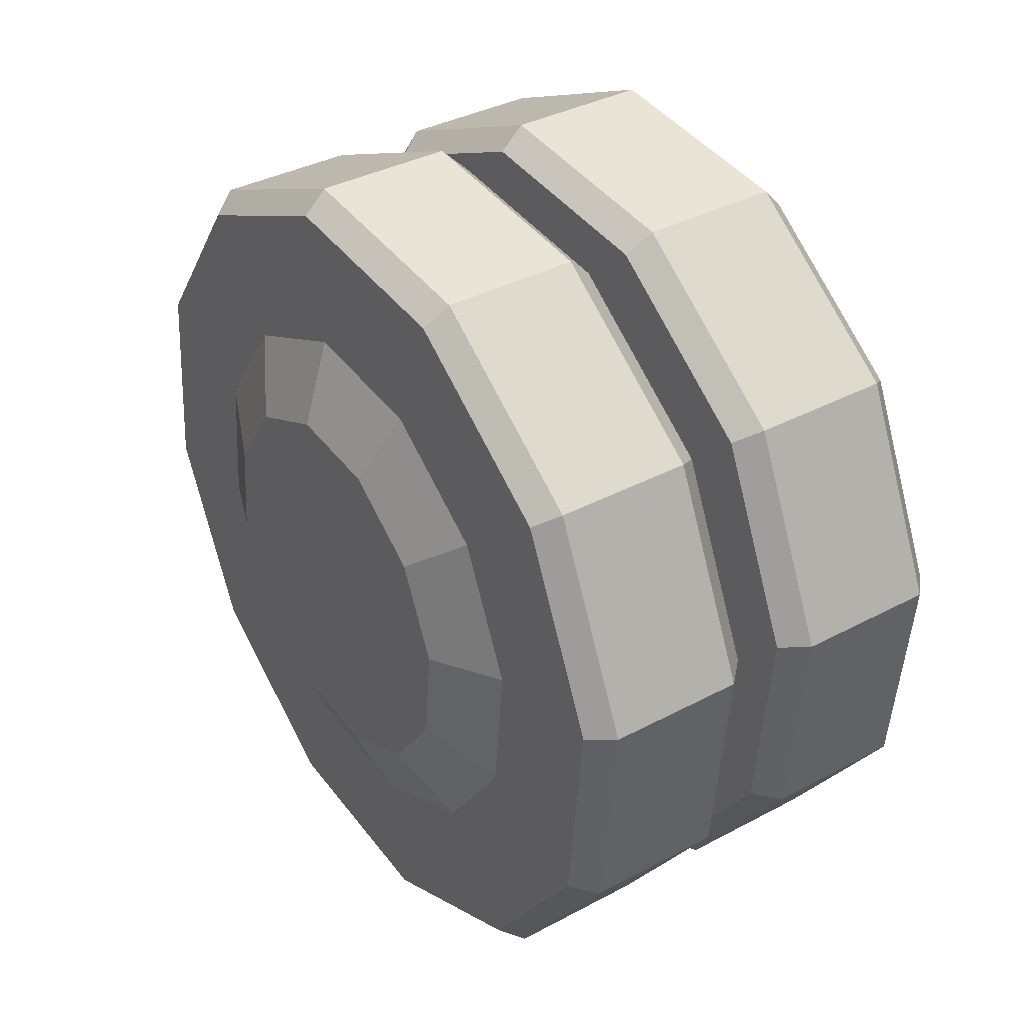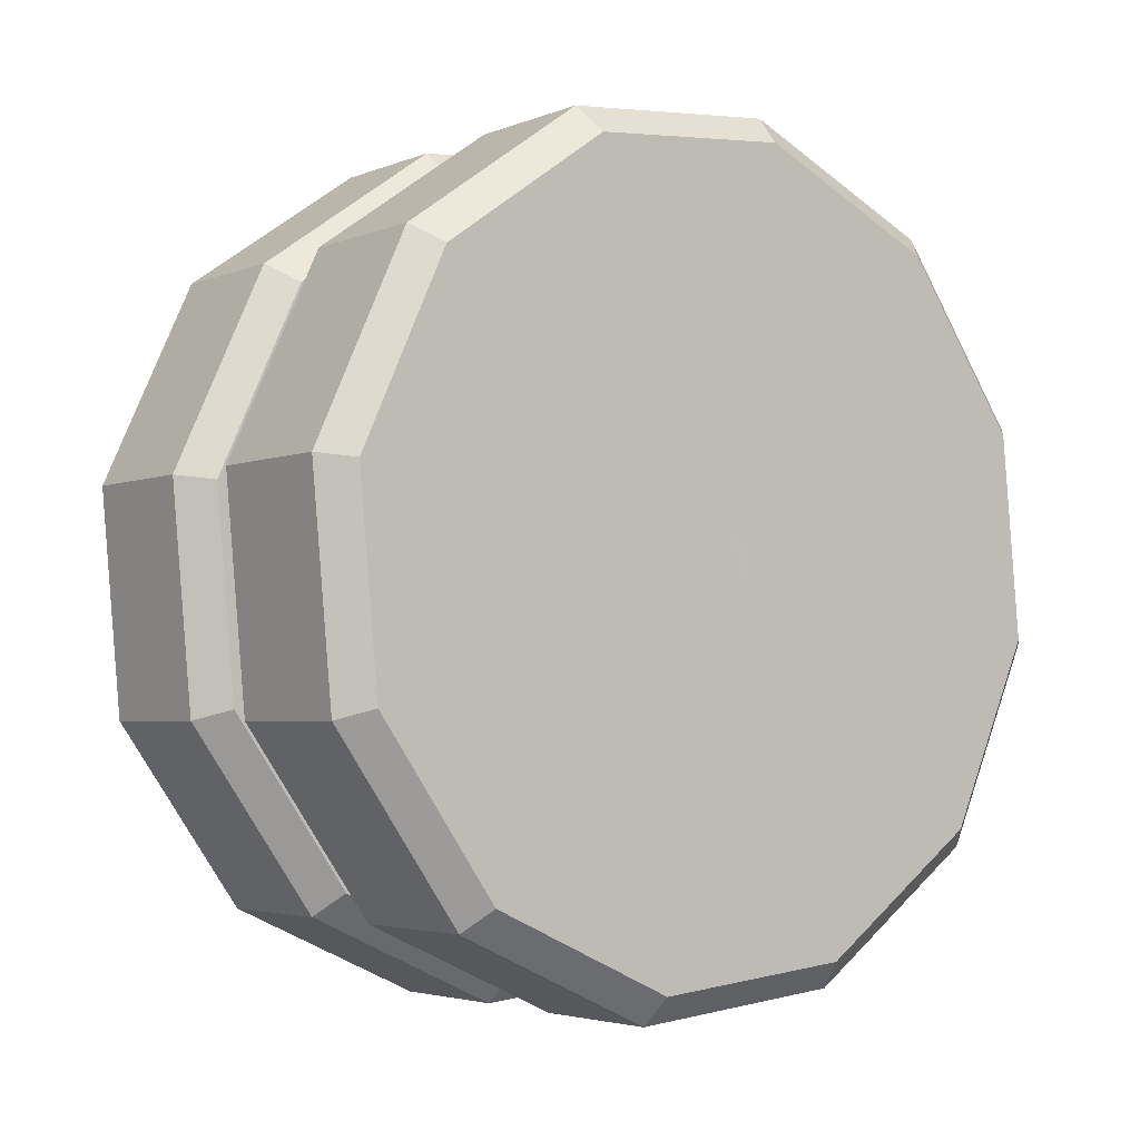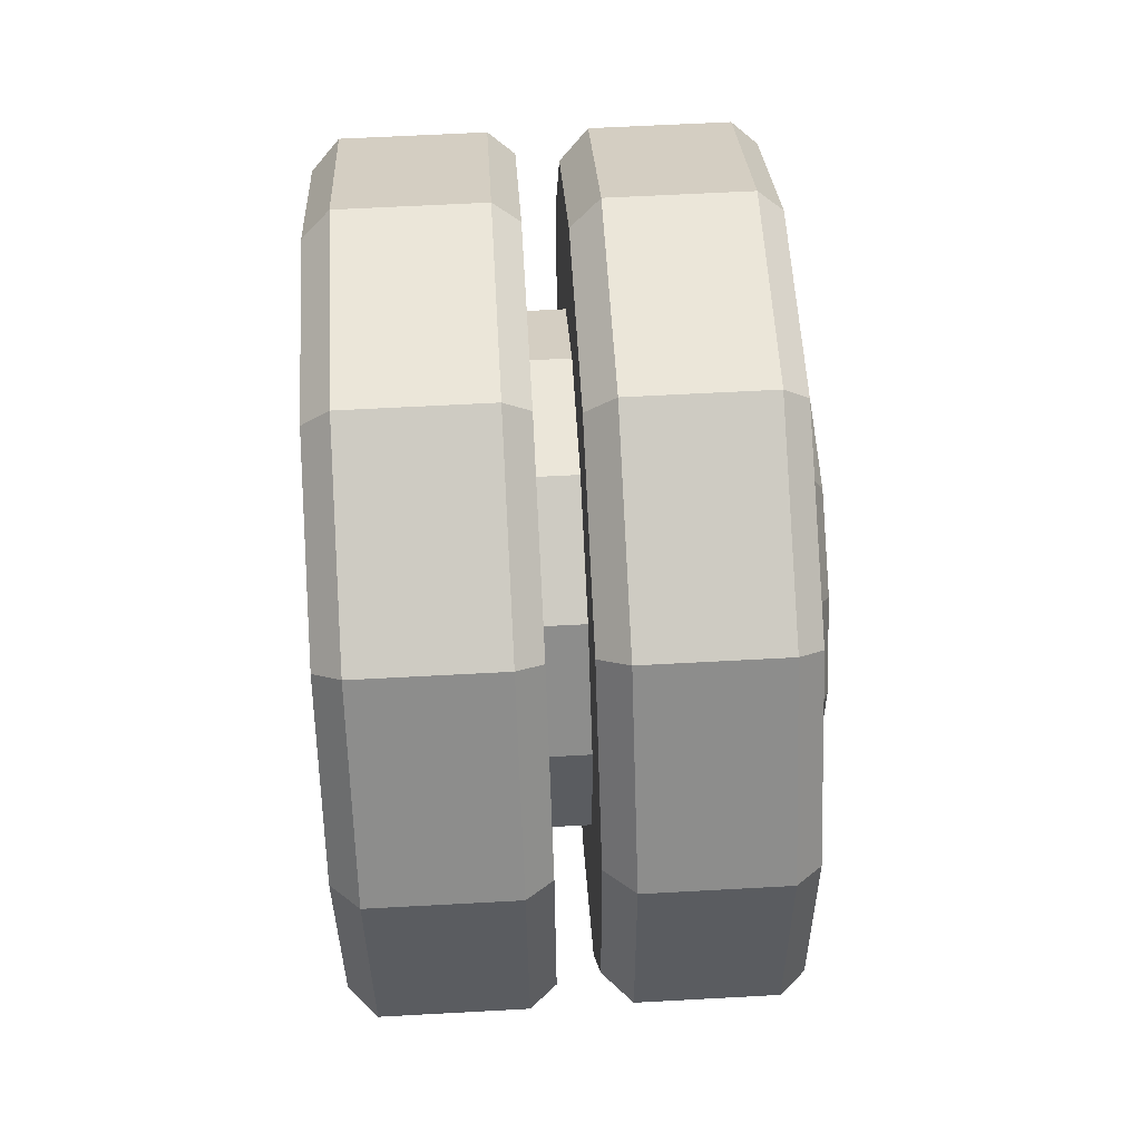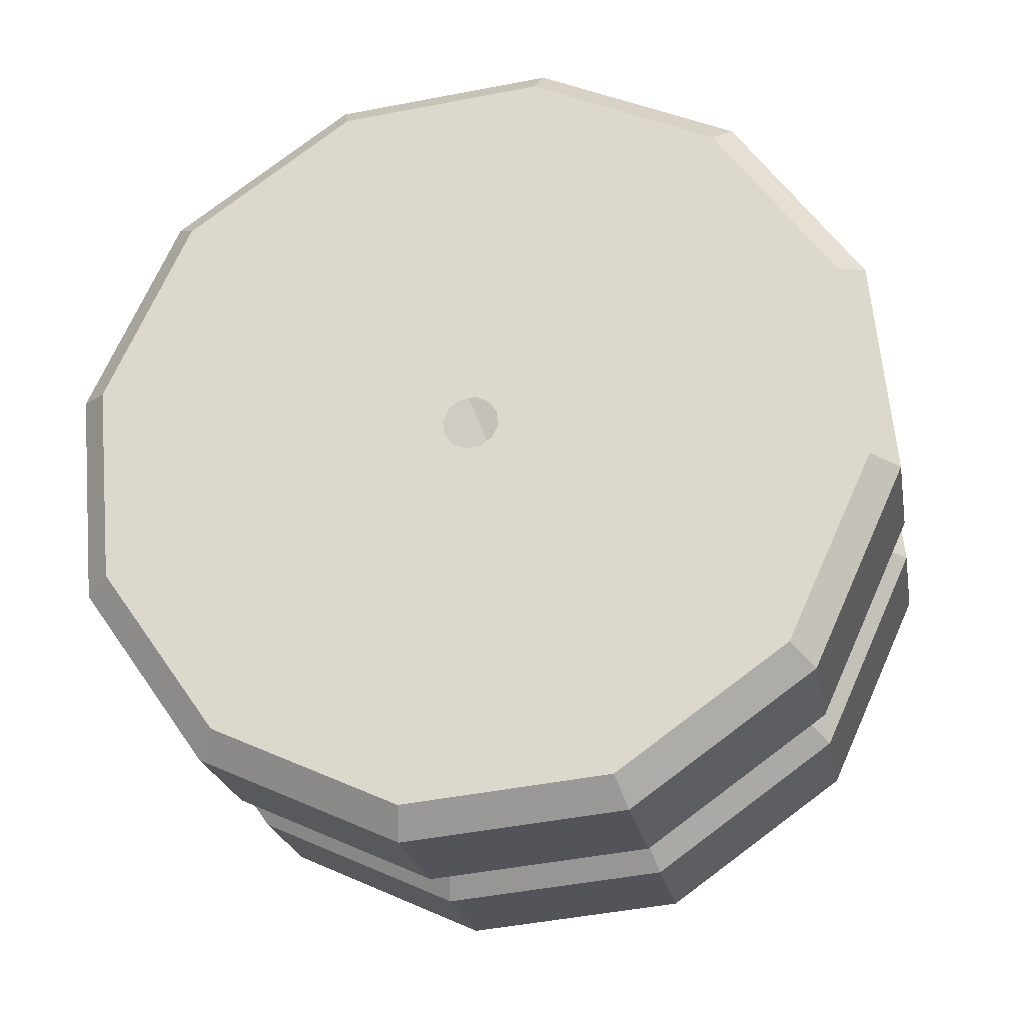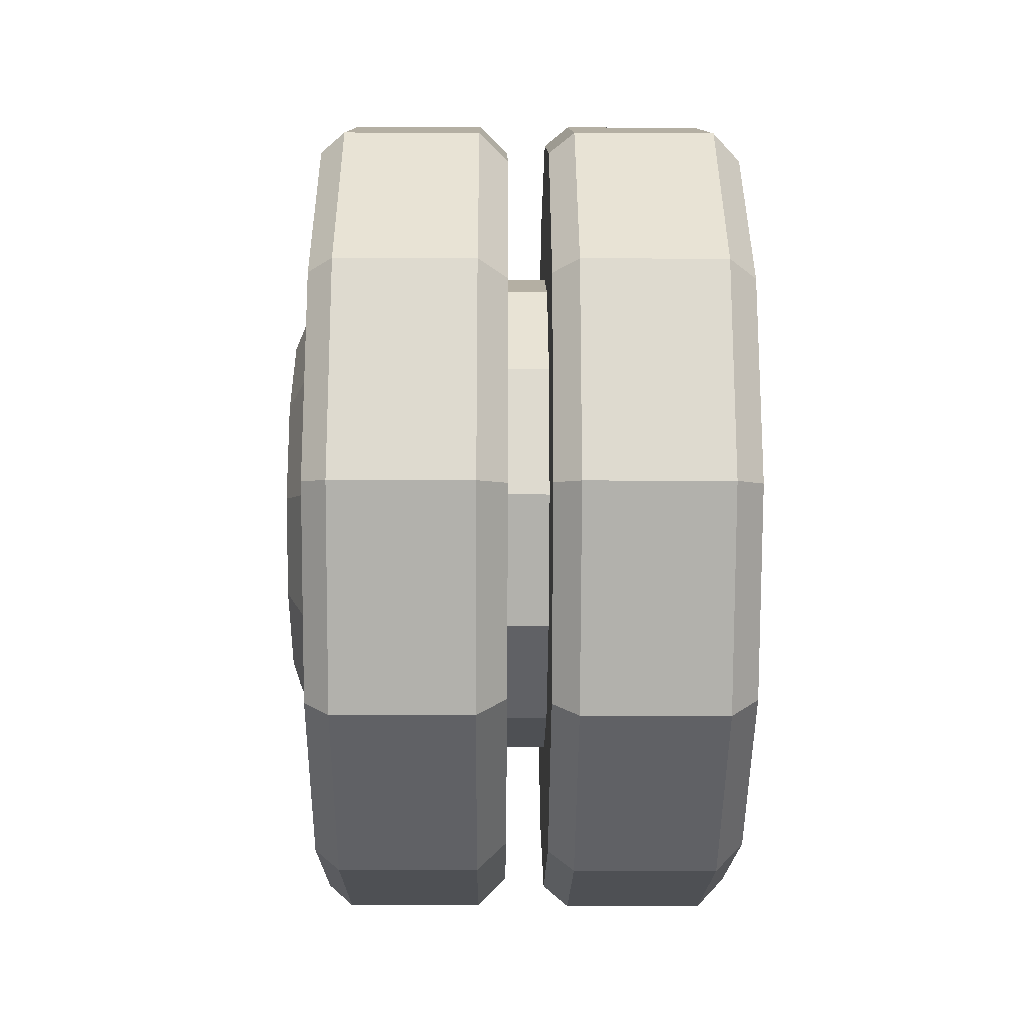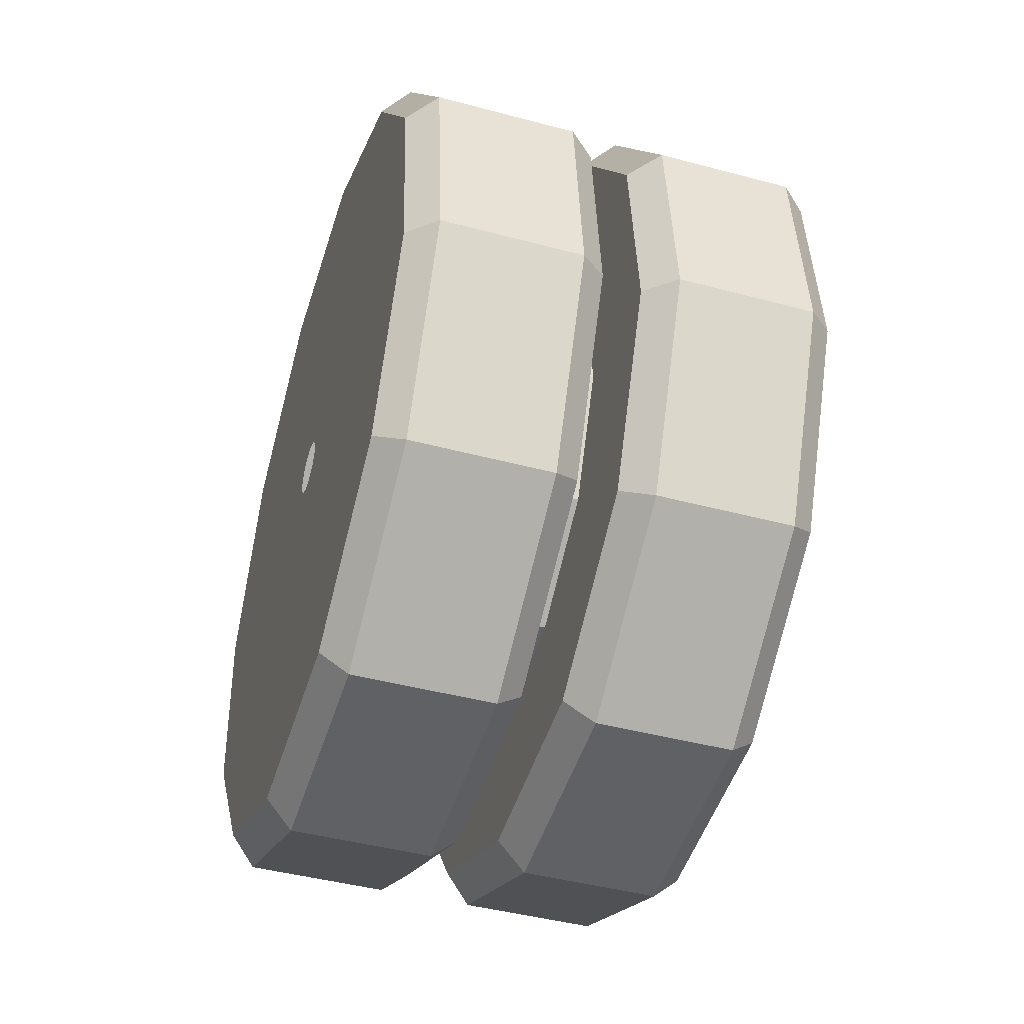
<metadata>
{"format":"obj","ext":"obj","renderer":"f3d","projection":"perspective","resolution":1024,"background":"white","views":[{"elev":36.9,"azim":-34.6,"up":"+Z"},{"elev":-3.5,"azim":52.5,"up":"+Z"},{"elev":61.1,"azim":176.8,"up":"+Y"},{"elev":-23.5,"azim":100.5,"up":"+Z"},{"elev":-24.2,"azim":-0.4,"up":"+Y"},{"elev":-44.1,"azim":162.6,"up":"+Z"}]}
</metadata>
<code>
o Cube.002
v 0.5286 -0.06597 -0.02445
v 0.5286 -0.01181 -0.06936
v 0.5286 0.05416 -0.04491
v 0.5286 0.06597 0.02445
v 0.5286 0.01181 0.06936
v 0.5286 -0.05416 0.04491
v 0.5286 -0.04491 -0.05416
v 0.5286 0.02445 -0.06597
v 0.5286 0.06936 -0.01181
v 0.5286 0.04491 0.05416
v 0.5286 -0.02445 0.06597
v 0.5286 -0.06936 0.01181
v 0.5286 -0.9202 -0.3411
v 0.5286 -0.1647 -0.9674
v 0.5286 0.7555 -0.6264
v 0.5286 0.9202 0.3411
v 0.5286 0.1647 0.9674
v 0.5286 -0.7555 0.6264
v 0.5286 -0.6264 -0.7555
v 0.5286 0.3411 -0.9202
v 0.5286 0.9674 -0.1647
v 0.5286 0.6264 0.7555
v 0.5286 -0.3411 0.9202
v 0.5286 -0.9674 0.1647
v 0.4616 -0.9876 -0.3661
v 0.4616 -0.1768 -1.038
v 0.4616 0.8108 -0.6723
v 0.4616 0.9876 0.3661
v 0.4616 0.1768 1.038
v 0.4616 -0.8108 0.6723
v 0.4616 -0.6723 -0.8108
v 0.4616 0.3661 -0.9876
v 0.4616 1.038 -0.1768
v 0.4616 0.6723 0.8108
v 0.4616 -0.3661 0.9876
v 0.4616 -1.038 0.1768
v 0.1145 -0.9876 -0.3661
v 0.1145 -0.1768 -1.038
v 0.1145 0.8108 -0.6723
v 0.1145 0.9876 0.3661
v 0.1145 0.1768 1.038
v 0.1145 -0.8108 0.6723
v 0.1145 -0.6723 -0.8108
v 0.1145 0.3661 -0.9876
v 0.1145 1.038 -0.1768
v 0.1145 0.6723 0.8108
v 0.1145 -0.3661 0.9876
v 0.1145 -1.038 0.1768
v 0.05128 -0.9384 -0.3478
v 0.05128 -0.168 -0.9866
v 0.05128 0.7705 -0.6388
v 0.05128 0.9384 0.3478
v 0.05128 0.168 0.9866
v 0.05128 -0.7705 0.6388
v 0.05128 -0.6388 -0.7705
v 0.05128 0.3478 -0.9384
v 0.05128 0.9866 -0.168
v 0.05128 0.6388 0.7705
v 0.05128 -0.3478 0.9384
v 0.05128 -0.9866 0.168
v 0.05128 -0.5926 -0.2196
v 0.05128 -0.1061 -0.623
v 0.05128 0.4865 -0.4033
v 0.05128 0.5926 0.2196
v 0.05128 0.1061 0.623
v 0.05128 -0.4865 0.4033
v 0.05128 -0.4033 -0.4865
v 0.05128 0.2196 -0.5926
v 0.05128 0.623 -0.1061
v 0.05128 0.4033 0.4865
v 0.05128 -0.2196 0.5926
v 0.05128 -0.623 0.1061
v -0.05128 -0.5926 -0.2196
v -0.05128 -0.1061 -0.623
v -0.05128 0.4865 -0.4033
v -0.05128 0.5926 0.2196
v -0.05128 0.1061 0.623
v -0.05128 -0.4865 0.4033
v -0.05128 -0.4033 -0.4865
v -0.05128 0.2196 -0.5926
v -0.05128 0.623 -0.1061
v -0.05128 0.4033 0.4865
v -0.05128 -0.2196 0.5926
v -0.05128 -0.623 0.1061
v -0.05128 -0.9185 -0.3404
v -0.05128 -0.1644 -0.9656
v -0.05128 0.7541 -0.6252
v -0.05128 0.9184 0.3404
v -0.05128 0.1644 0.9656
v -0.05128 -0.7541 0.6252
v -0.05128 -0.6252 -0.7541
v -0.05128 0.3404 -0.9184
v -0.05128 0.9656 -0.1644
v -0.05128 0.6252 0.7541
v -0.05128 -0.3404 0.9184
v -0.05128 -0.9656 0.1644
v -0.1222 -0.9866 -0.3657
v -0.1222 -0.1766 -1.037
v -0.1222 0.81 -0.6716
v -0.1222 0.9866 0.3657
v -0.1222 0.1766 1.037
v -0.1222 -0.81 0.6716
v -0.1222 -0.6716 -0.81
v -0.1222 0.3657 -0.9866
v -0.1222 1.037 -0.1766
v -0.1222 0.6716 0.81
v -0.1222 -0.3657 0.9866
v -0.1222 -1.037 0.1766
v -0.4587 -0.9866 -0.3657
v -0.4587 -0.1766 -1.037
v -0.4587 0.81 -0.6716
v -0.4587 0.9866 0.3657
v -0.4587 0.1766 1.037
v -0.4587 -0.81 0.6716
v -0.4587 -0.6716 -0.81
v -0.4587 0.3657 -0.9866
v -0.4587 1.037 -0.1766
v -0.4587 0.6716 0.81
v -0.4587 -0.3657 0.9866
v -0.4587 -1.037 0.1766
v -0.5181 -0.9375 -0.3475
v -0.5181 -0.1678 -0.9856
v -0.5181 0.7697 -0.6381
v -0.5181 0.9375 0.3475
v -0.5181 0.1678 0.9856
v -0.5181 -0.7697 0.6381
v -0.5181 -0.6381 -0.7697
v -0.5181 0.3475 -0.9375
v -0.5181 0.9856 -0.1678
v -0.5181 0.6381 0.7697
v -0.5181 -0.3475 0.9375
v -0.5181 -0.9856 0.1678
v -0.5181 -0.4265 -0.5144
v -0.5181 -0.1121 -0.6587
v -0.5181 0.2322 -0.6265
v -0.5181 0.5144 -0.4265
v -0.5181 0.6587 -0.1121
v -0.5181 0.6265 0.2322
v -0.5181 0.4265 0.5144
v -0.5181 0.1121 0.6587
v -0.5181 -0.2322 0.6265
v -0.5181 -0.5144 0.4265
v -0.5181 -0.6587 0.1121
v -0.5181 -0.6265 -0.2322
v -0.5996 -0.2999 -0.3617
v -0.5996 -0.07886 -0.4632
v -0.5996 0.1633 -0.4406
v -0.5996 0.3617 -0.2999
v -0.5996 0.4632 -0.07887
v -0.5996 0.4406 0.1633
v -0.5996 0.2999 0.3617
v -0.5996 0.07886 0.4632
v -0.5996 -0.1633 0.4406
v -0.5996 -0.3617 0.2999
v -0.5996 -0.4632 0.07887
v -0.5996 -0.4406 -0.1633
f 4 9 21 16
f 15 20 32 27
f 11 5 17 23
f 8 2 14 20
f 5 10 22 17
f 12 6 18 24
f 2 7 19 14
f 9 3 15 21
f 6 11 23 18
f 3 8 20 15
f 10 4 16 22
f 1 12 24 13
f 7 1 13 19
f 36 30 42 48
f 21 15 27 33
f 13 24 36 25
f 16 21 33 28
f 22 16 28 34
f 19 13 25 31
f 17 22 34 29
f 23 17 29 35
f 14 19 31 26
f 20 14 26 32
f 18 23 35 30
f 24 18 30 36
f 42 47 59 54
f 27 32 44 39
f 33 27 39 45
f 25 36 48 37
f 28 33 45 40
f 34 28 40 46
f 31 25 37 43
f 29 34 46 41
f 35 29 41 47
f 26 31 43 38
f 32 26 38 44
f 30 35 47 42
f 54 59 71 66
f 48 42 54 60
f 39 44 56 51
f 45 39 51 57
f 37 48 60 49
f 40 45 57 52
f 46 40 52 58
f 43 37 49 55
f 41 46 58 53
f 47 41 53 59
f 38 43 55 50
f 44 38 50 56
f 68 62 74 80
f 60 54 66 72
f 51 56 68 63
f 57 51 63 69
f 49 60 72 61
f 52 57 69 64
f 58 52 64 70
f 55 49 61 67
f 53 58 70 65
f 59 53 65 71
f 50 55 67 62
f 56 50 62 68
f 74 79 91 86
f 66 71 83 78
f 72 66 78 84
f 63 68 80 75
f 69 63 75 81
f 61 72 84 73
f 64 69 81 76
f 70 64 76 82
f 67 61 73 79
f 65 70 82 77
f 71 65 77 83
f 62 67 79 74
f 95 89 101 107
f 80 74 86 92
f 78 83 95 90
f 84 78 90 96
f 75 80 92 87
f 81 75 87 93
f 73 84 96 85
f 76 81 93 88
f 82 76 88 94
f 79 73 85 91
f 77 82 94 89
f 83 77 89 95
f 101 106 118 113
f 86 91 103 98
f 92 86 98 104
f 90 95 107 102
f 96 90 102 108
f 87 92 104 99
f 93 87 99 105
f 85 96 108 97
f 88 93 105 100
f 94 88 100 106
f 91 85 97 103
f 89 94 106 101
f 113 118 130 125
f 107 101 113 119
f 98 103 115 110
f 104 98 110 116
f 102 107 119 114
f 108 102 114 120
f 99 104 116 111
f 105 99 111 117
f 97 108 120 109
f 100 105 117 112
f 106 100 112 118
f 103 97 109 115
f 127 121 144 133
f 119 113 125 131
f 110 115 127 122
f 116 110 122 128
f 114 119 131 126
f 120 114 126 132
f 111 116 128 123
f 117 111 123 129
f 109 120 132 121
f 112 117 129 124
f 118 112 124 130
f 115 109 121 127
f 125 130 139 140
f 131 125 140 141
f 122 127 133 134
f 128 122 134 135
f 126 131 141 142
f 132 126 142 143
f 123 128 135 136
f 129 123 136 137
f 121 132 143 144
f 124 129 137 138
f 130 124 138 139
f 136 135 147 148
f 152 151 150 149 148 147 146 145 156 155 154 153
f 137 136 148 149
f 144 143 155 156
f 138 137 149 150
f 139 138 150 151
f 133 144 156 145
f 140 139 151 152
f 141 140 152 153
f 134 133 145 146
f 135 134 146 147
f 142 141 153 154
f 143 142 154 155

</code>
